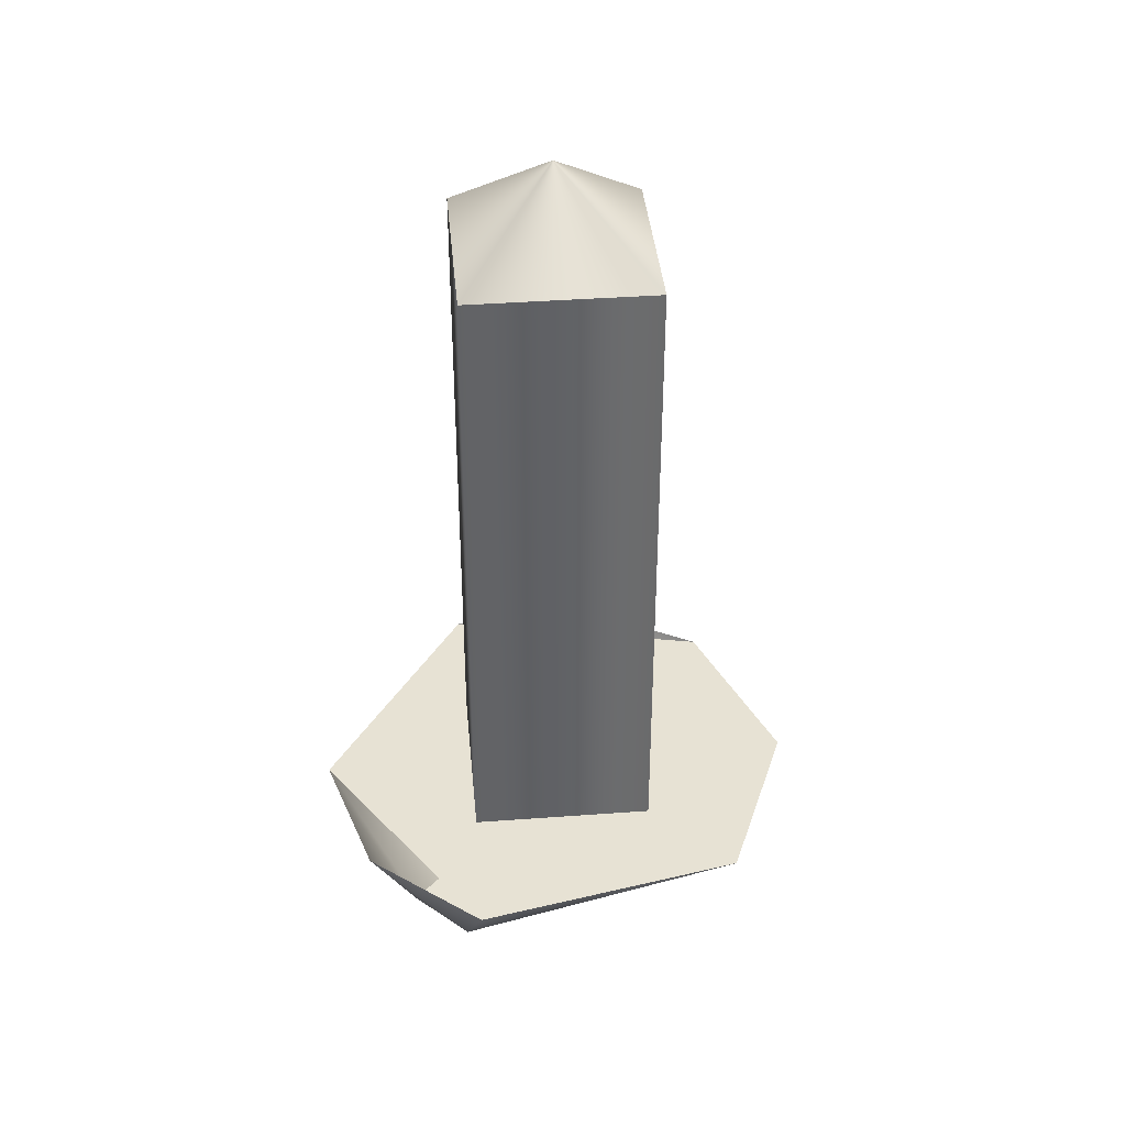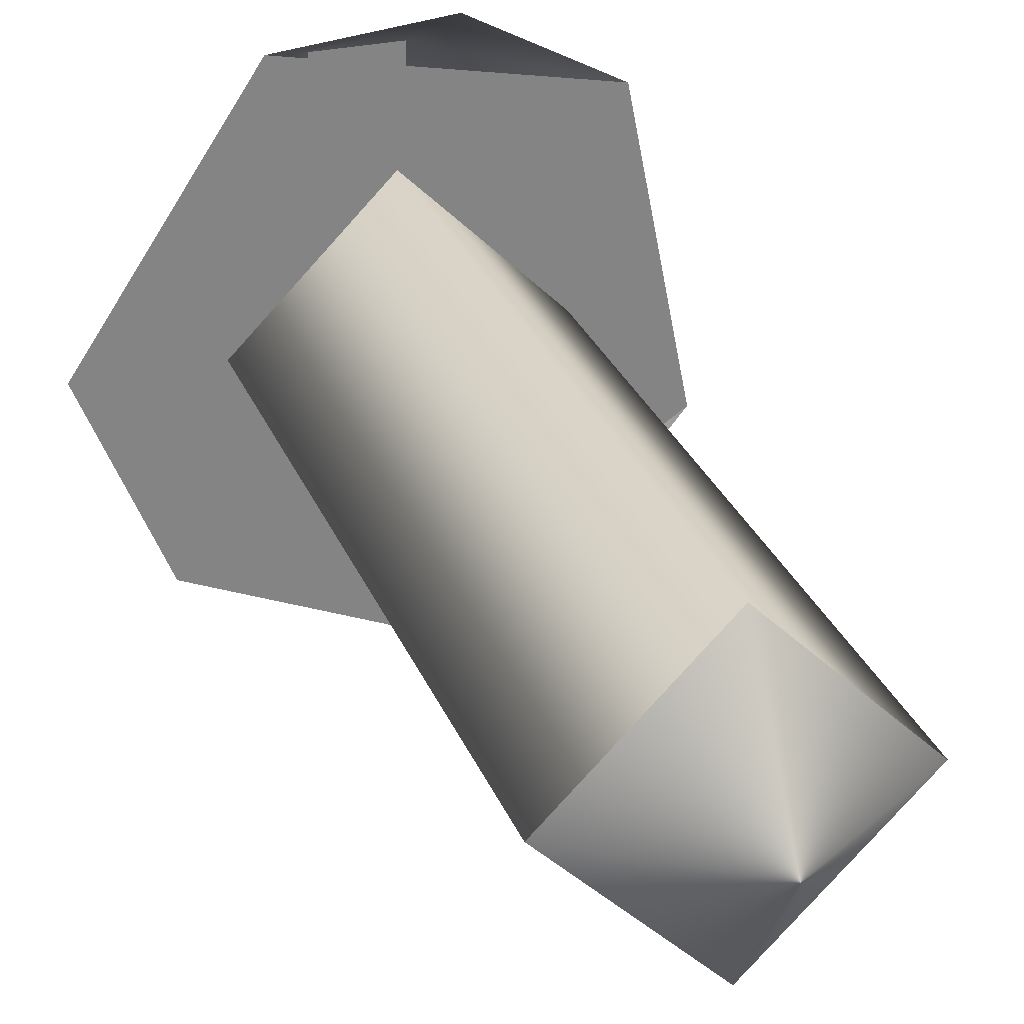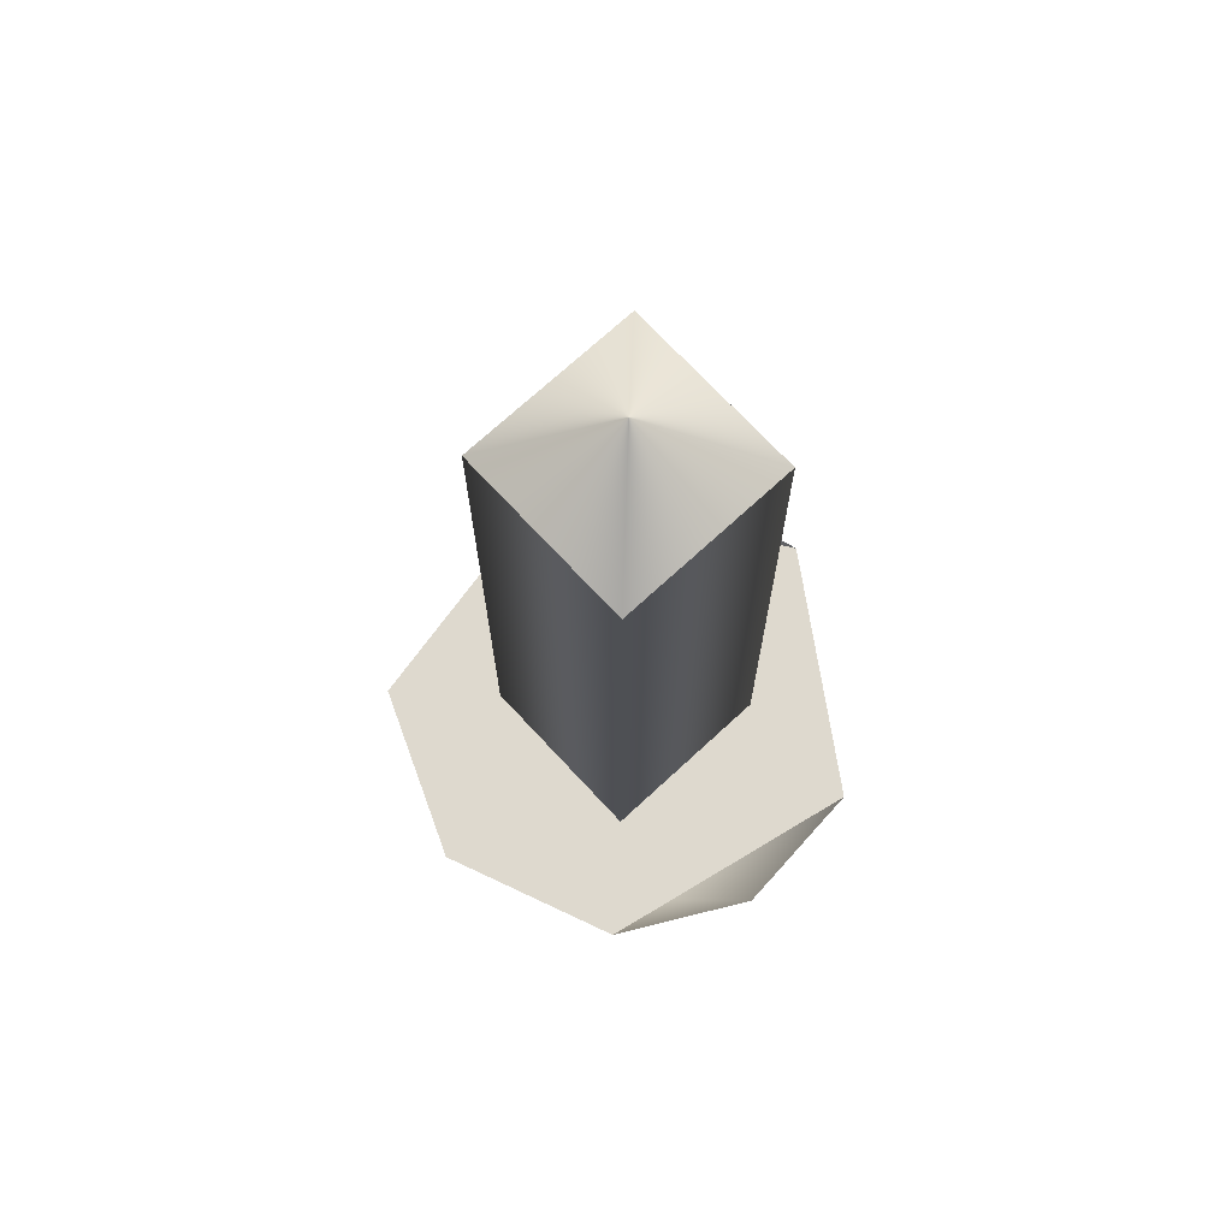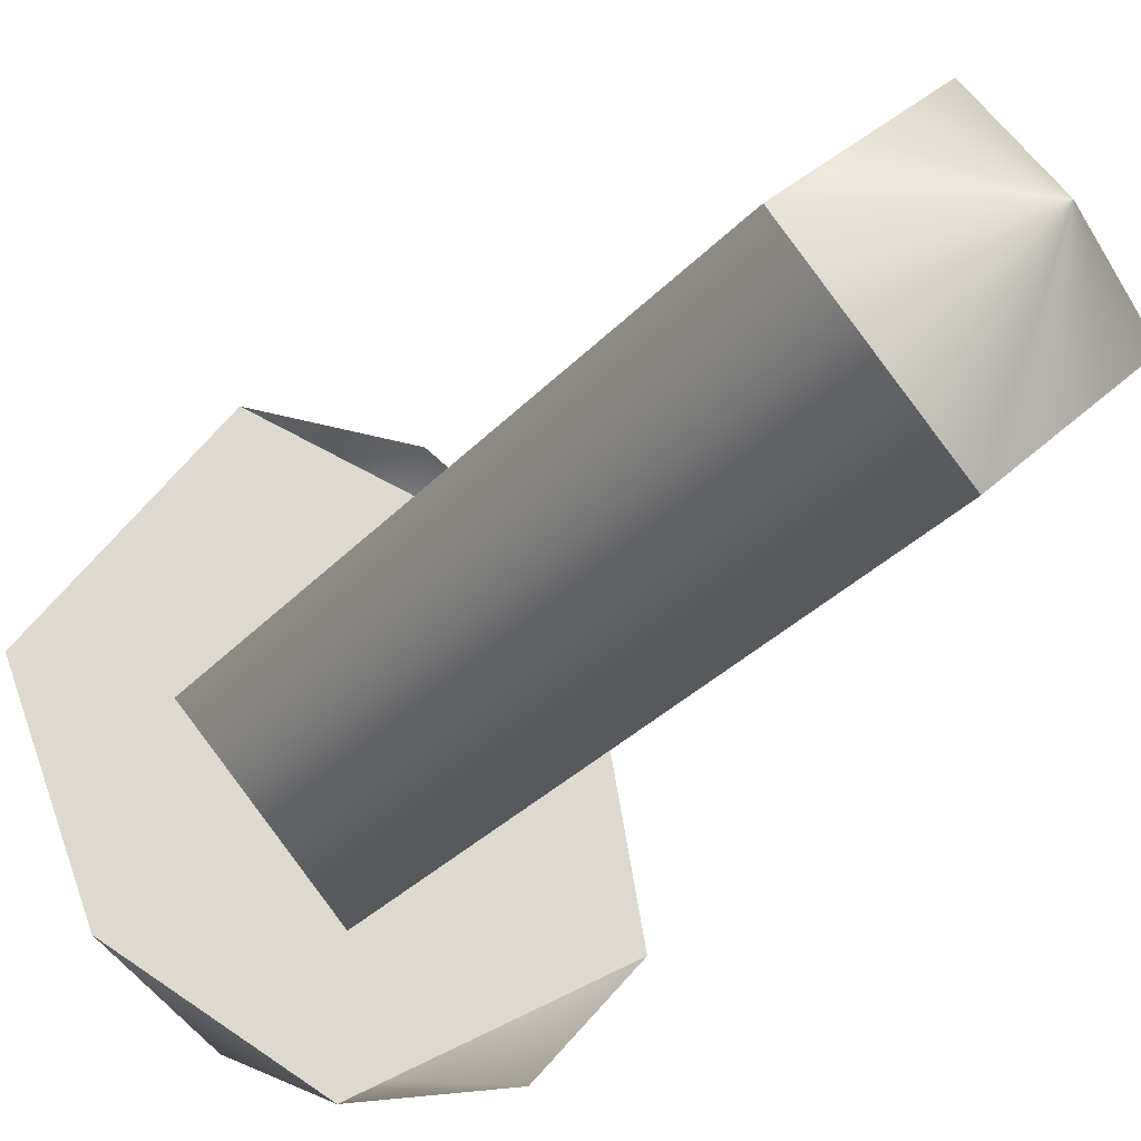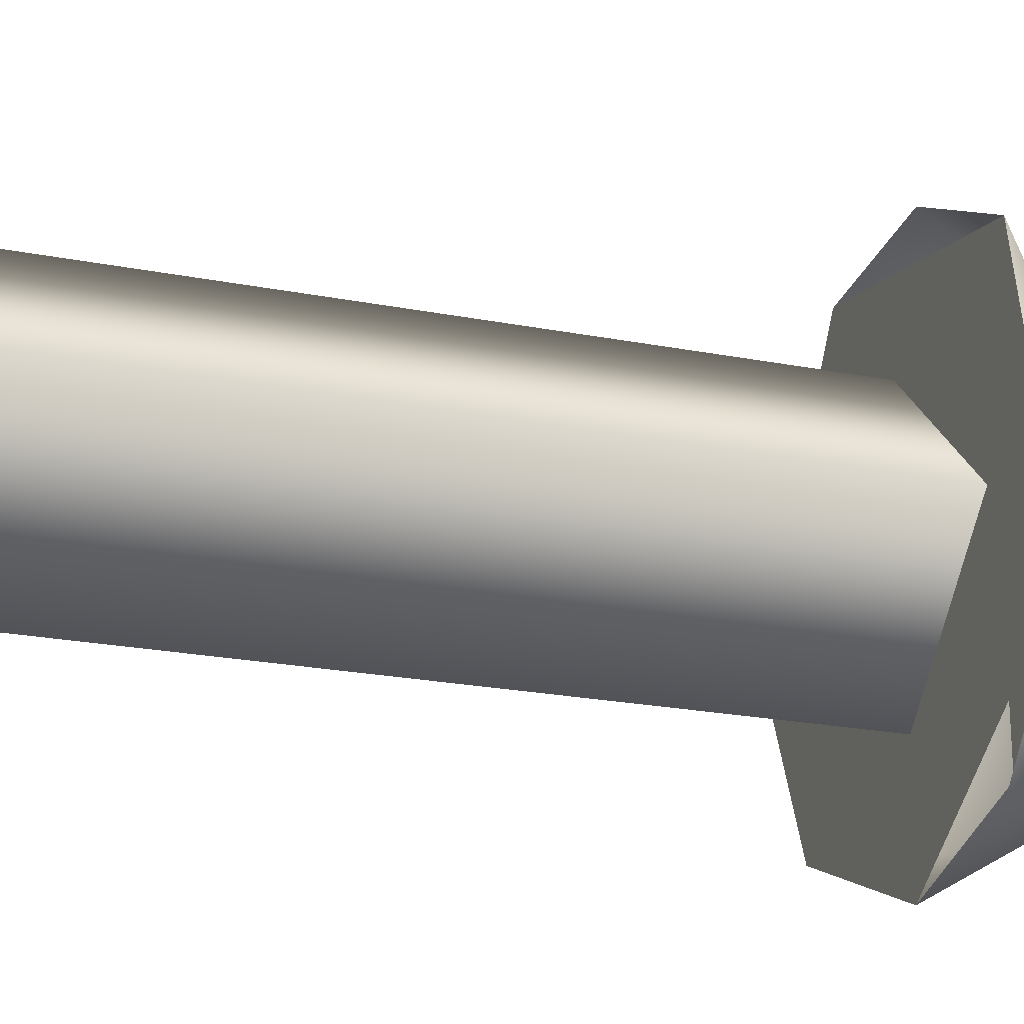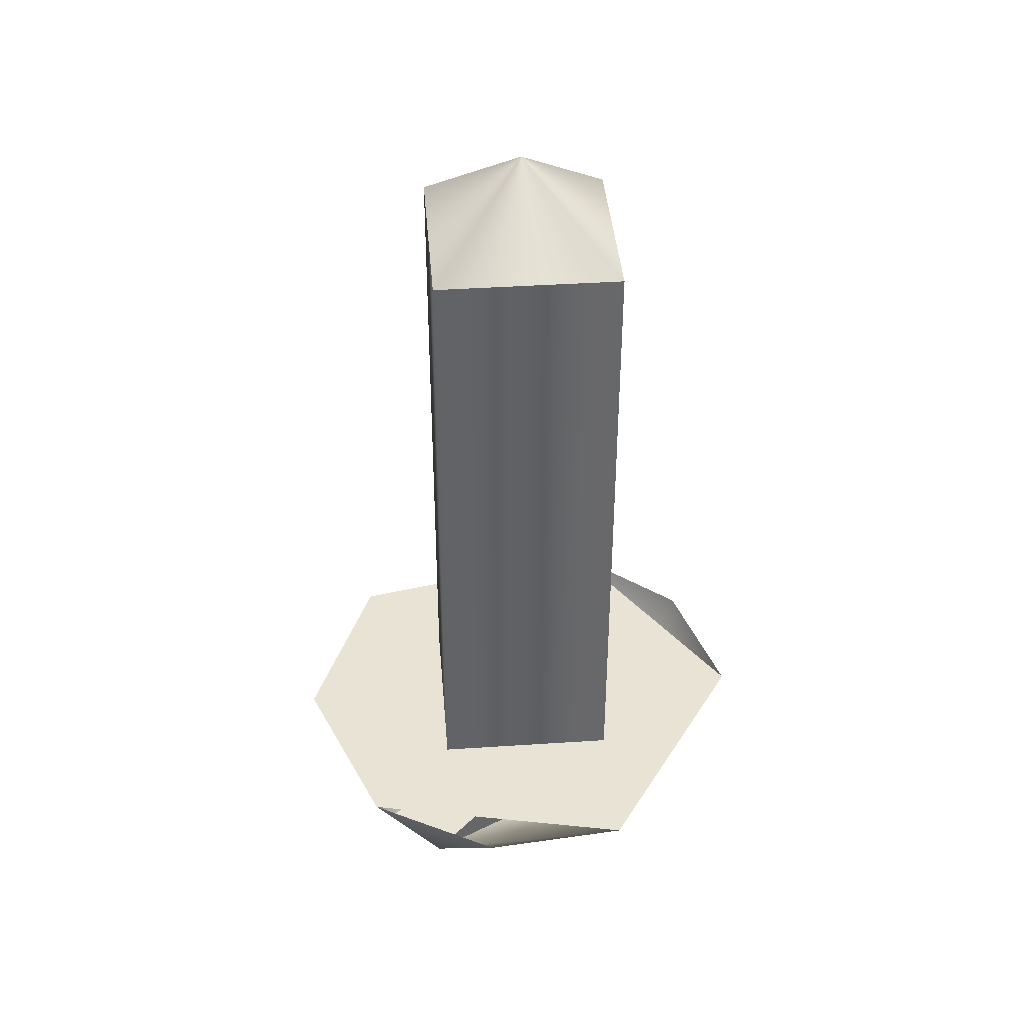
<metadata>
{"format":"obj","ext":"obj","renderer":"f3d","projection":"perspective","resolution":1024,"background":"white","views":[{"elev":39.7,"azim":-140.2,"up":"+Z"},{"elev":28.5,"azim":-19.0,"up":"+Y"},{"elev":71.4,"azim":2.2,"up":"+Z"},{"elev":-29.0,"azim":-32.4,"up":"+Y"},{"elev":-22.0,"azim":71.0,"up":"+Y"},{"elev":41.2,"azim":40.4,"up":"+Z"}]}
</metadata>
<code>
g Face_1
v 0.09852 0.2065 -0.0965
v 0.1 0.208 -0.0965
v 0.1015 0.2065 -0.0965
v 0.1 0.205 -0.0965
v 0.09852 0.2065 -0.0965
v 0.09852 0.2065 -0.104
v 0.1 0.205 -0.104
v 0.1015 0.2065 -0.104
v 0.1 0.208 -0.104
v 0.09852 0.2065 -0.104
f 9 1 2
f 9 10 1
f 8 2 3
f 8 9 2
f 7 3 4
f 7 8 3
f 6 4 5
f 6 7 4
g Face_2
v 0.09852 0.2065 -0.0965
v 0.1 0.208 -0.0965
v 0.1015 0.2065 -0.0965
v 0.1 0.205 -0.0965
v 0.09852 0.2065 -0.0965
v 0.1 0.2065 -0.0955
v 0.1 0.2065 -0.0955
f 12 11 16
f 13 12 16
f 17 13 16
f 14 13 17
f 15 14 17
g Face_3
v 0.09717 0.2065 -0.104
v 0.09893 0.2092 -0.104
v 0.102 0.2085 -0.104
v 0.1026 0.2054 -0.104
v 0.09998 0.2037 -0.104
v 0.09799 0.2045 -0.104
v 0.09852 0.2065 -0.104
v 0.1 0.205 -0.104
v 0.1015 0.2065 -0.104
v 0.1 0.208 -0.104
f 25 22 21
f 26 25 21
f 20 26 21
f 23 22 25
f 24 23 25
f 27 26 20
f 18 23 24
f 19 24 27
f 19 18 24
f 19 27 20
g Face_4
v 0.09717 0.2065 -0.104
v 0.09893 0.2092 -0.104
v 0.1006 0.2093 -0.104
v 0.102 0.2085 -0.104
v 0.1026 0.2054 -0.104
v 0.1016 0.2041 -0.104
v 0.09998 0.2037 -0.104
v 0.09799 0.2045 -0.104
v 0.1004 0.2043 -0.1051
v 0.09959 0.2043 -0.1051
v 0.1004 0.2065 -0.1061
v 0.1004 0.2087 -0.1051
v 0.09959 0.2087 -0.1051
v 0.09959 0.2065 -0.1061
f 39 30 31
f 40 30 39
f 29 30 40
f 38 31 32
f 38 39 31
f 36 32 33
f 36 38 32
f 28 40 41
f 28 29 40
f 35 41 37
f 35 28 41
f 34 37 36
f 34 36 33
f 34 35 37
g Face_5
v 0.1004 0.2043 -0.1051
v 0.1004 0.2065 -0.1061
v 0.1004 0.2087 -0.1051
f 44 43 42
g Face_6
v 0.09959 0.2087 -0.1051
v 0.09959 0.2065 -0.1061
v 0.09959 0.2043 -0.1051
f 45 47 46
g Face_7
v 0.1004 0.2043 -0.1051
v 0.09959 0.2043 -0.1051
v 0.09959 0.2087 -0.1051
v 0.1004 0.2087 -0.1051
f 50 48 49
f 50 51 48

</code>
